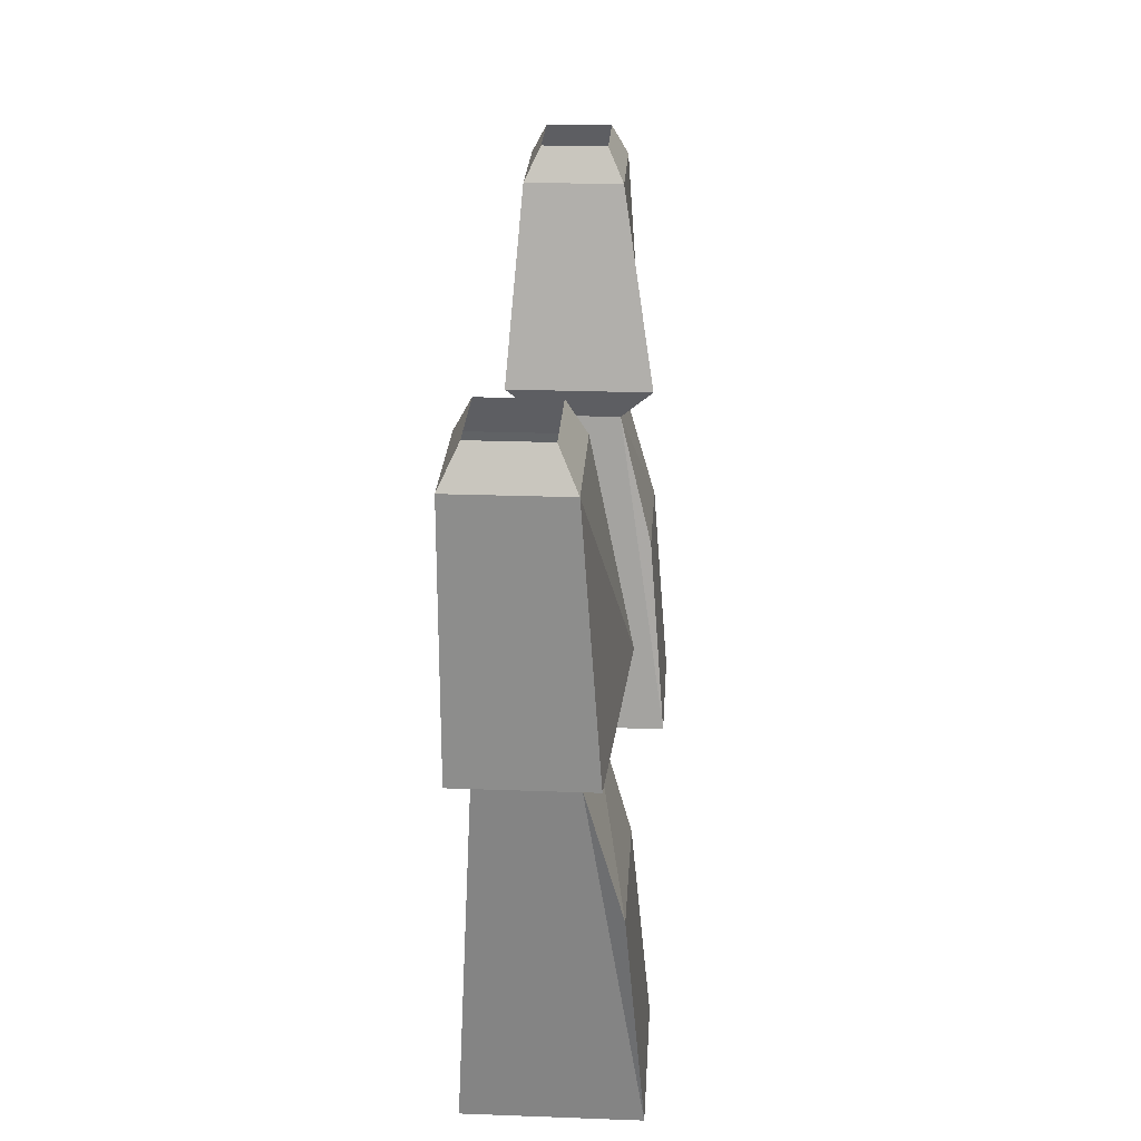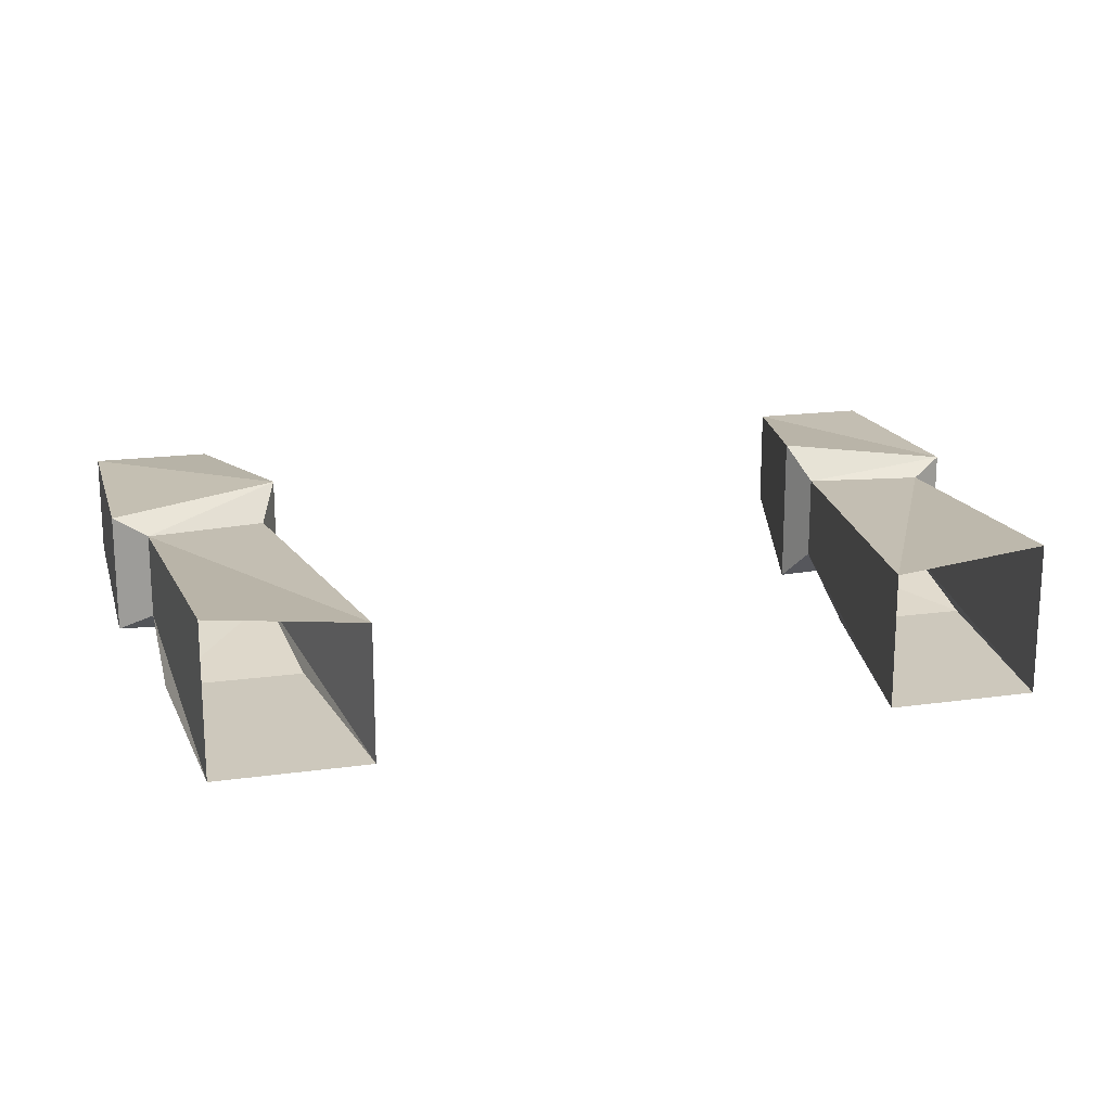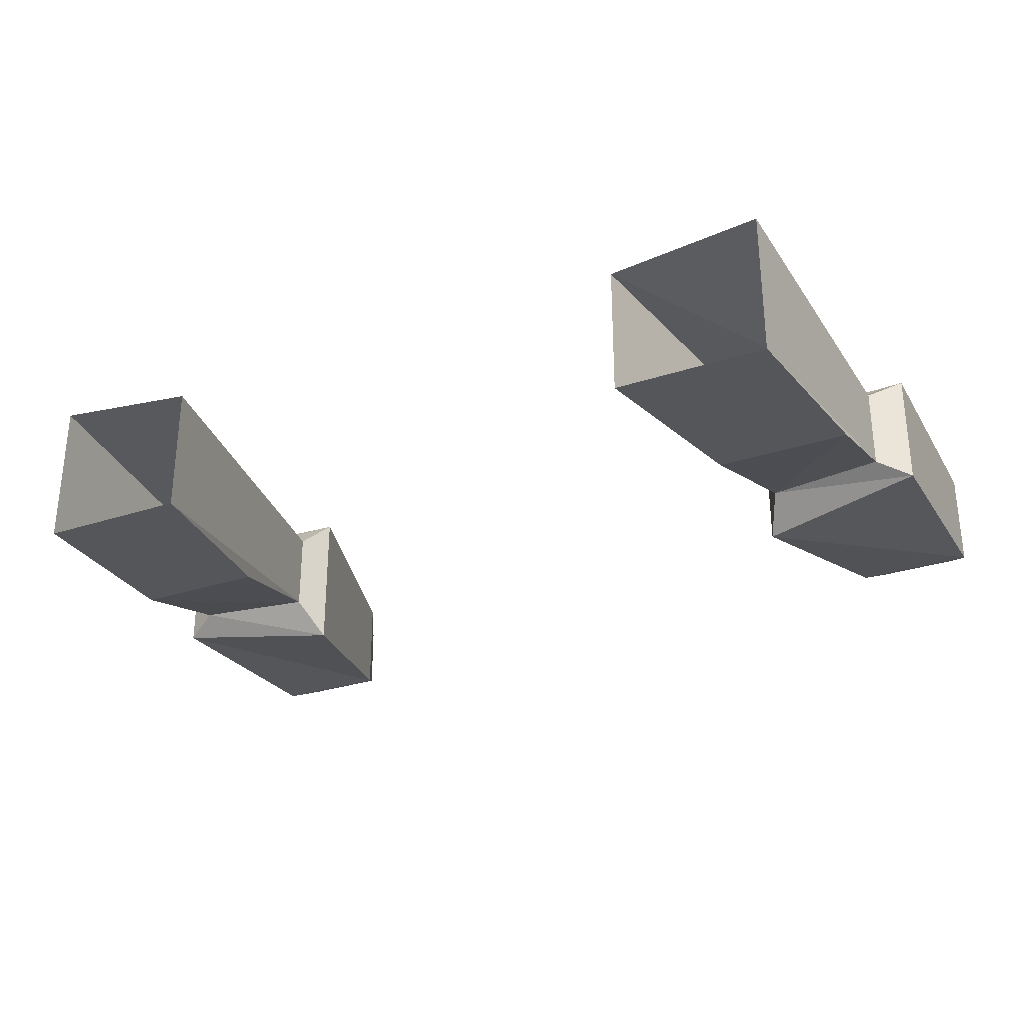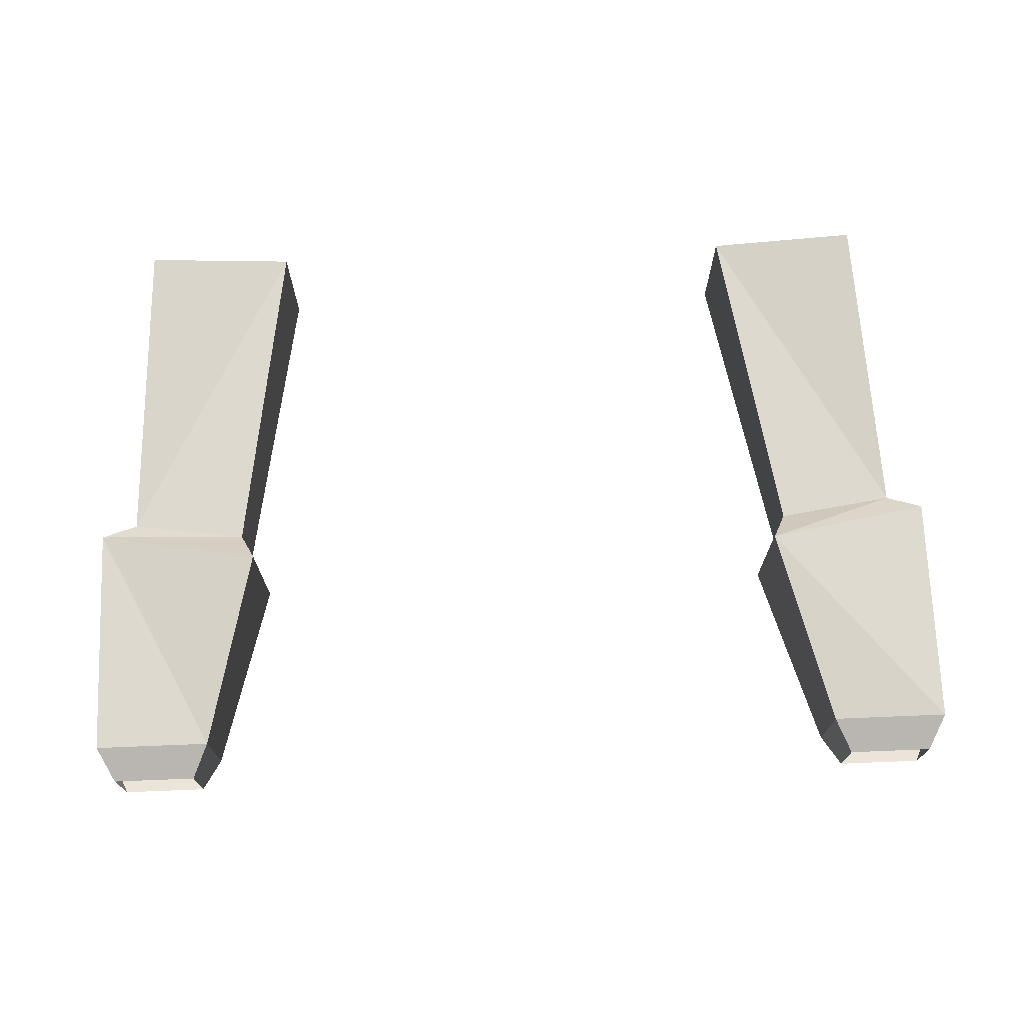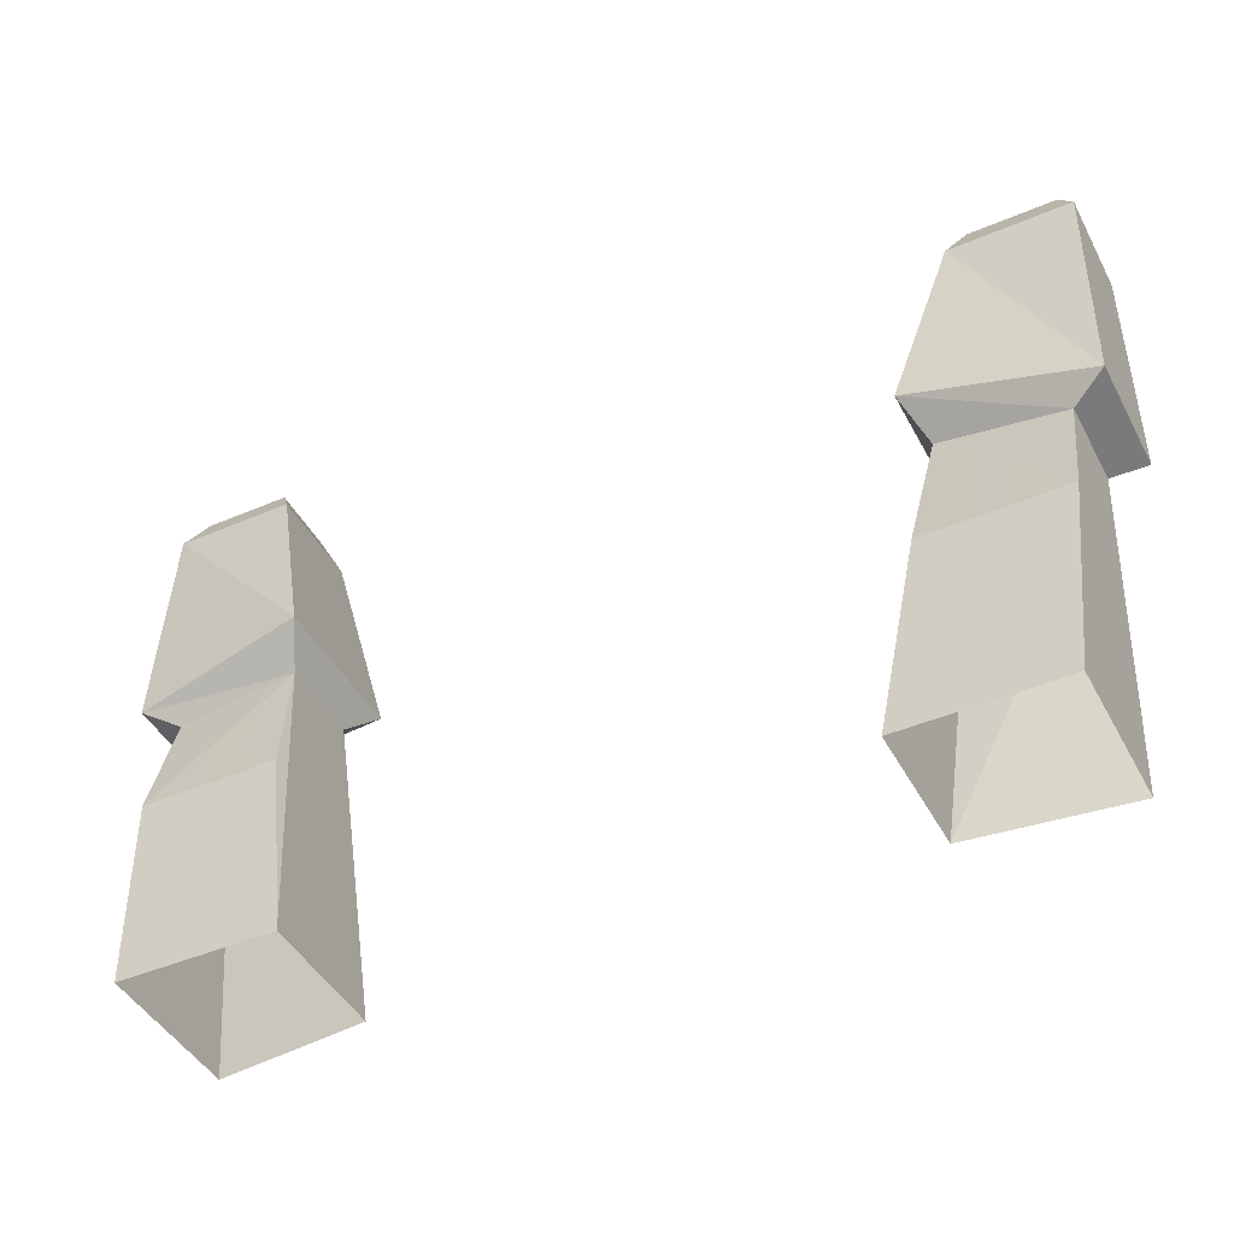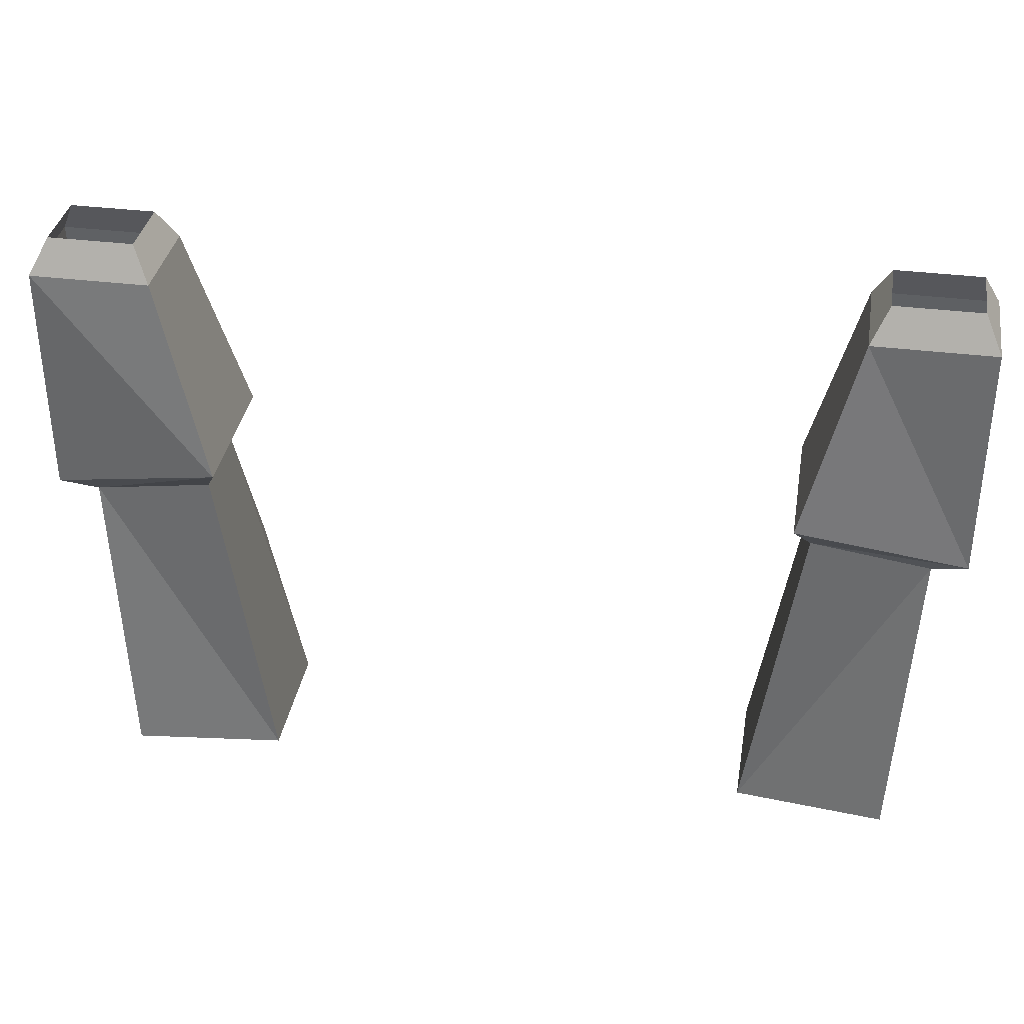
<metadata>
{"format":"obj","ext":"obj","renderer":"f3d","projection":"perspective","resolution":1024,"background":"white","views":[{"elev":25.1,"azim":93.4,"up":"+Y"},{"elev":17.4,"azim":-15.6,"up":"+Z"},{"elev":-29.9,"azim":25.5,"up":"+Z"},{"elev":71.8,"azim":177.7,"up":"+Z"},{"elev":-44.4,"azim":-153.4,"up":"+Y"},{"elev":35.3,"azim":9.5,"up":"+Y"}]}
</metadata>
<code>
o item/splitbark_body/female/1
v -25 -127 -1
v -25 -134 -3
v -24 -146 -4
v -24 -146 5
v -25 -127 4
v -27 -126 -2
v -17 -124 -3
v -18 -126 -1
v -17 -134 -3
v -15 -146 -4
v -18 -126 4
v -15 -146 2
v -15 -146 4
v -27 -112 5
v -27 -126 5
v -17 -124 6
v -20 -112 5
v -21 -110 4
v -26 -110 4
v -26 -110 0
v -27 -112 -1
v -20 -112 -1
v -21 -110 0
v 25 -127 -1
v 24 -146 5
v 24 -146 -4
v 25 -134 -3
v 18 -126 -1
v 27 -126 -2
v 27 -126 5
v 25 -127 4
v 15 -146 4
v 18 -126 4
v 15 -146 2
v 15 -146 -4
v 17 -134 -3
v 20 -112 5
v 17 -124 6
v 27 -112 5
v 26 -110 4
v 21 -110 4
v 21 -110 0
v 20 -112 -1
v 17 -124 -3
v 27 -112 -1
v 26 -110 0
f 1 2 3
f 1 3 4
f 1 4 5
f 1 5 6
f 1 6 7
f 1 7 8
f 1 8 2
f 2 8 9
f 2 9 3
f 3 9 10
f 10 9 8
f 10 8 11
f 10 11 12
f 12 11 13
f 13 11 5
f 13 5 4
f 4 5 4
f 14 15 16
f 14 16 17
f 14 17 18
f 14 18 19
f 14 19 20
f 14 20 21
f 14 21 15
f 15 21 6
f 15 6 5
f 15 5 16
f 16 5 11
f 16 11 8
f 16 8 7
f 16 7 17
f 17 7 22
f 17 22 18
f 18 22 23
f 23 22 21
f 23 21 20
f 22 7 6
f 22 6 21
f 24 25 26
f 24 26 27
f 24 27 28
f 24 28 29
f 24 29 30
f 24 30 31
f 24 31 25
f 25 31 32
f 32 31 33
f 32 33 34
f 34 33 35
f 35 33 28
f 35 28 36
f 35 36 26
f 26 36 27
f 27 36 28
f 31 25 25
f 37 38 30
f 37 30 39
f 37 39 40
f 37 40 41
f 37 41 42
f 37 42 43
f 37 43 38
f 38 43 44
f 38 44 33
f 38 33 30
f 30 33 31
f 45 29 44
f 45 44 43
f 45 43 46
f 45 46 40
f 45 40 39
f 45 39 29
f 29 39 30
f 44 28 33
f 28 44 29
f 43 42 46

</code>
